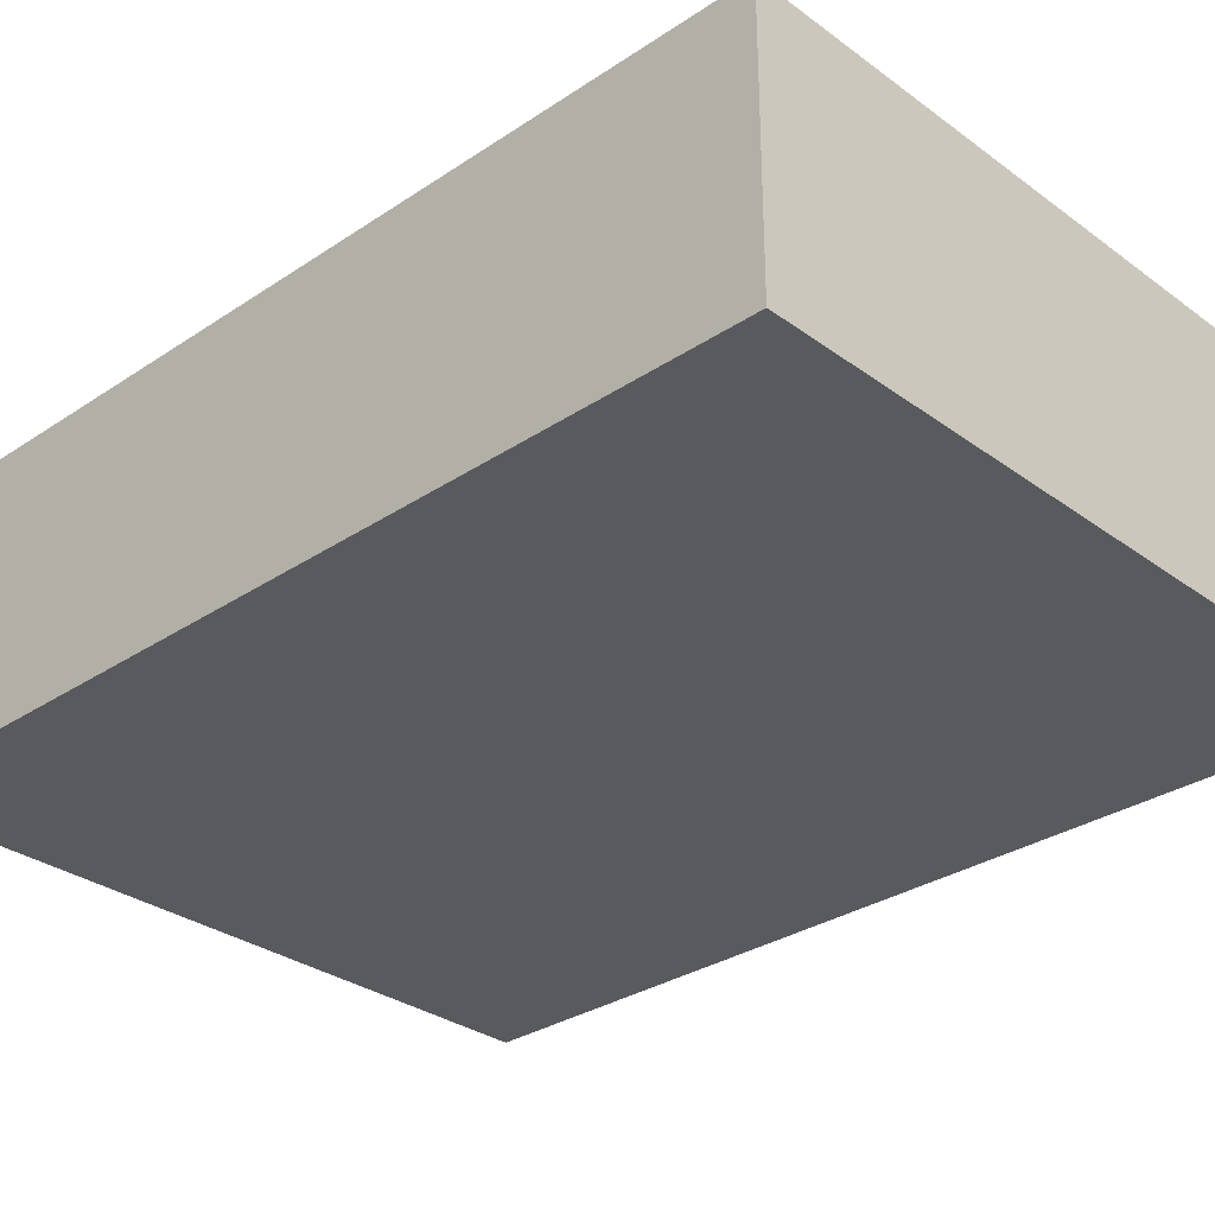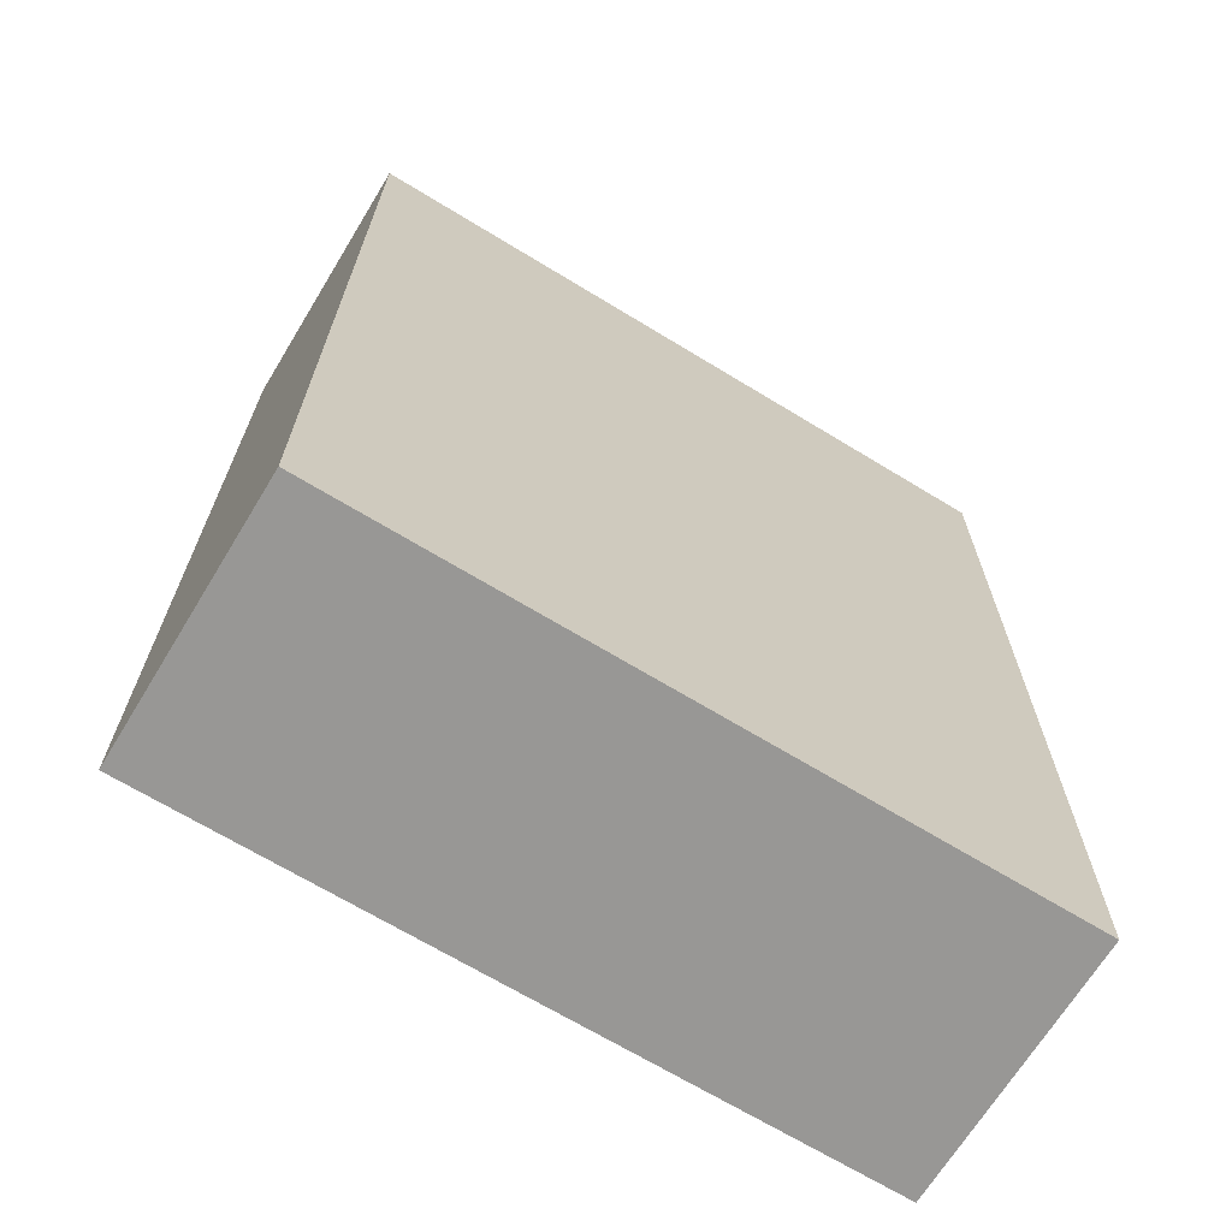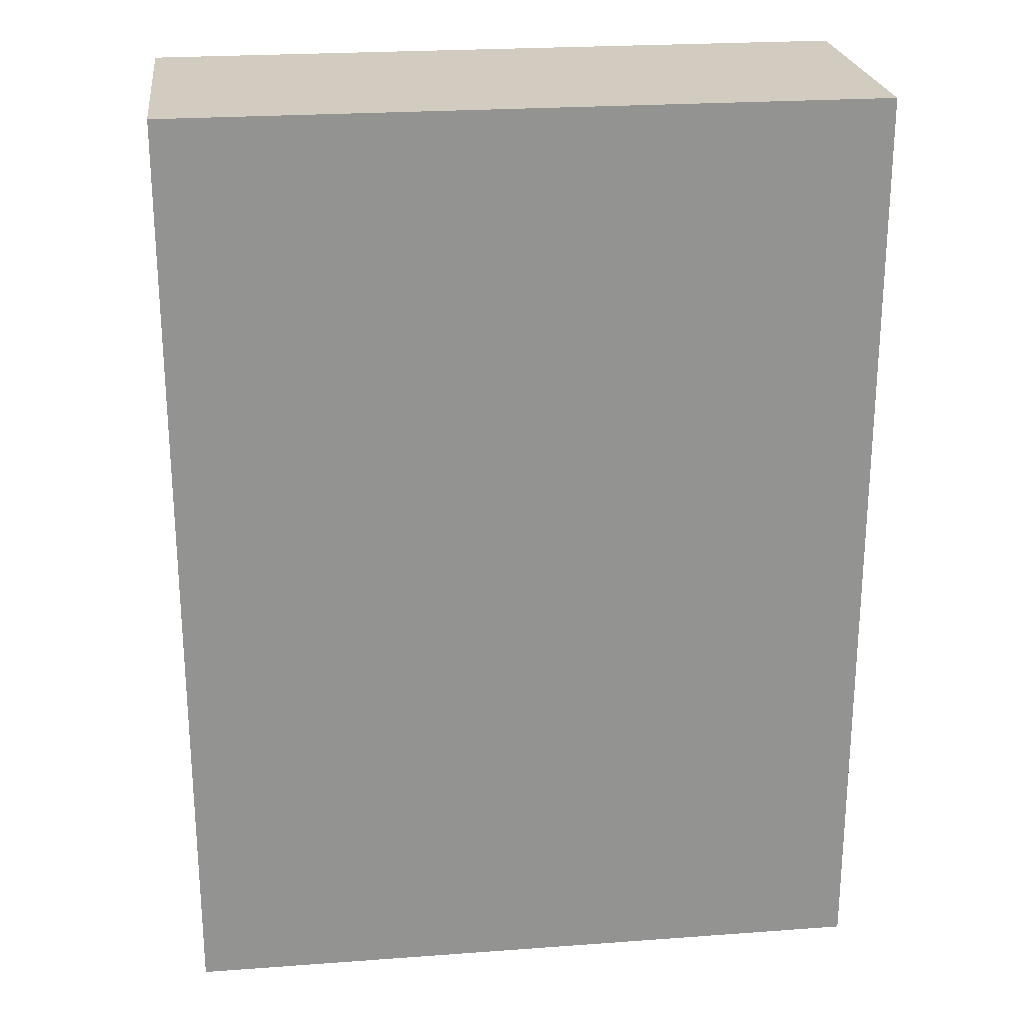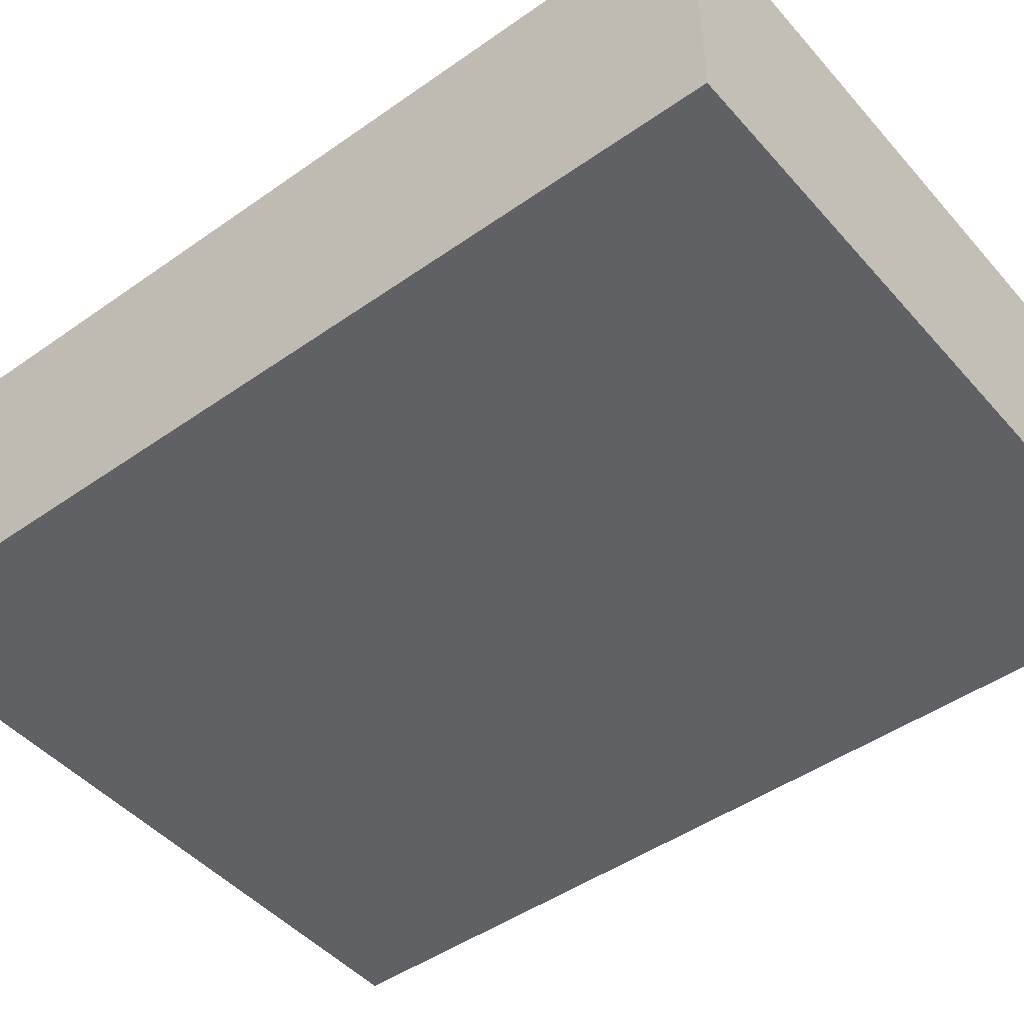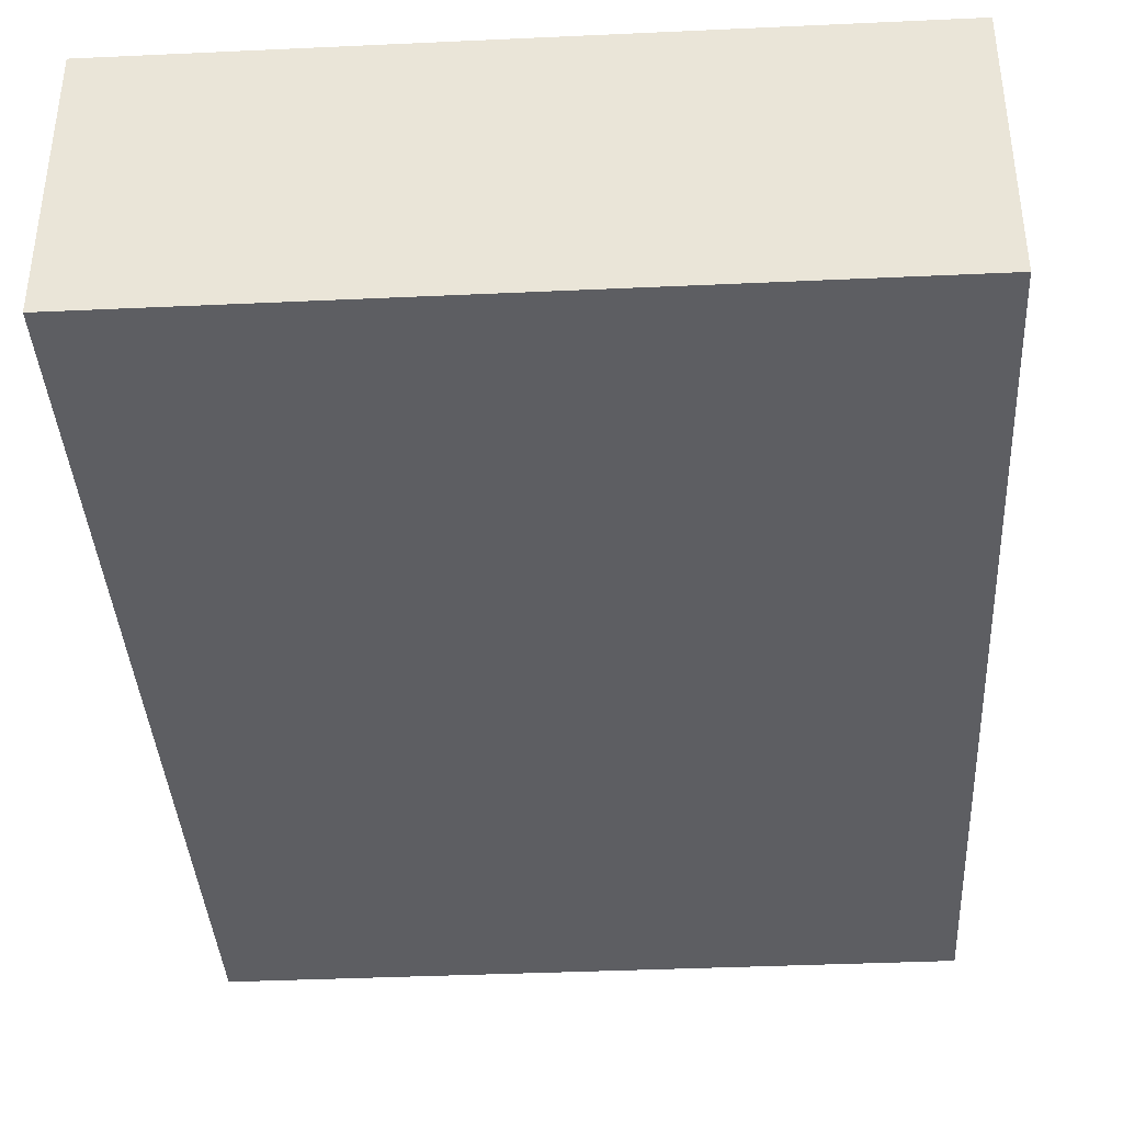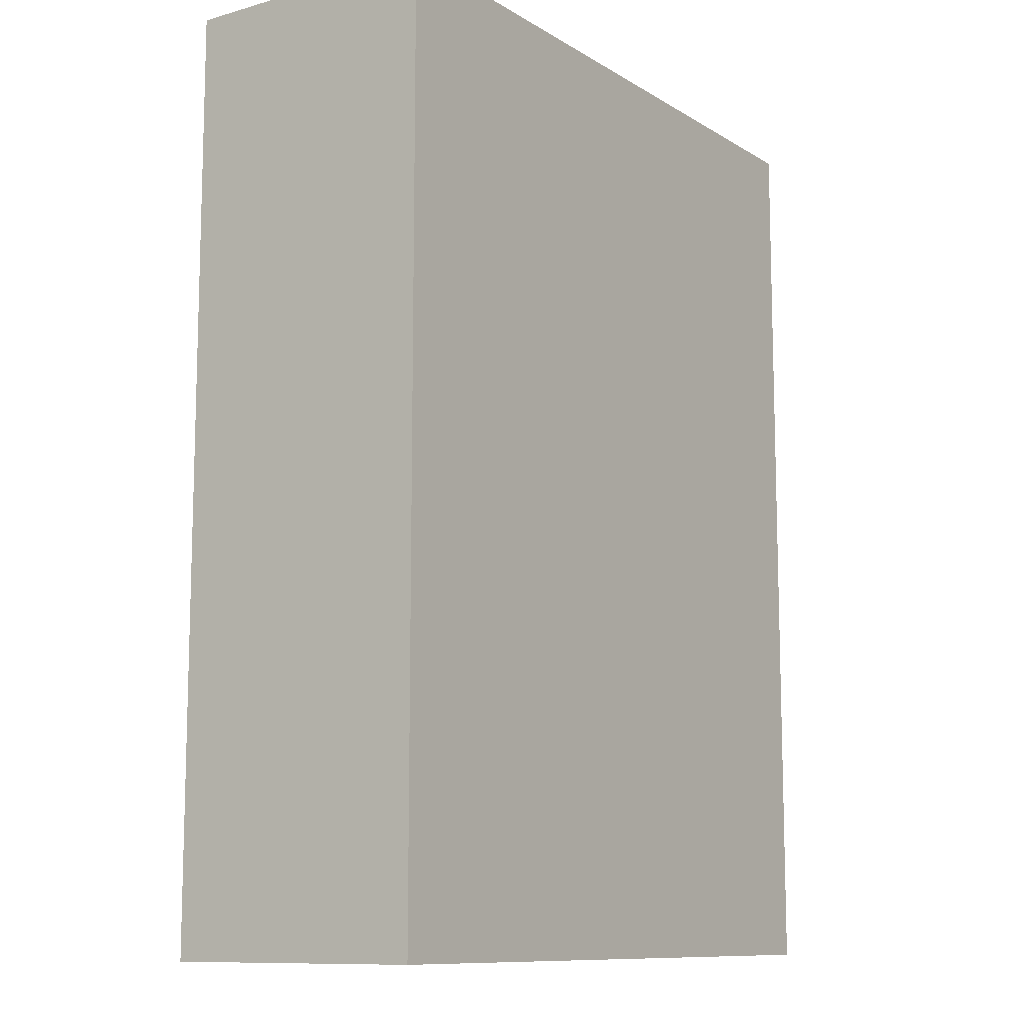
<metadata>
{"format":"obj","ext":"obj","renderer":"f3d","projection":"perspective","resolution":1024,"background":"white","views":[{"elev":-30.8,"azim":133.7,"up":"+Y"},{"elev":-68.2,"azim":-31.4,"up":"+Z"},{"elev":23.8,"azim":173.0,"up":"+Z"},{"elev":-46.7,"azim":128.7,"up":"+Y"},{"elev":-38.6,"azim":3.3,"up":"+Y"},{"elev":-10.7,"azim":-55.2,"up":"+Z"}]}
</metadata>
<code>
v 6.668 0 -8.89
v 0 0 -8.89
v 0 2.54 -8.89
v 6.668 2.54 -8.89
v 6.668 0 0
v 6.668 0 -8.89
v 6.668 2.54 -8.89
v 6.668 2.54 0
v 0 0 0
v 6.668 0 0
v 6.668 2.54 0
v 0 2.54 0
v 0 0 -8.89
v 0 0 0
v 0 2.54 0
v 0 2.54 -8.89
v 0 2.54 -8.89
v 0 2.54 0
v 6.668 2.54 0
v 6.668 2.54 -8.89
v 0 0 0
v 0 0 -8.89
v 6.668 0 -8.89
v 6.668 0 0
g 405d47b4-e2ab-11ea-b9c2-54bf646e7e1f
f 1 2 4
f 4 2 3
g 405fb8e2-e2ab-11ea-953c-54bf646e7e1f
f 5 6 8
f 8 6 7
g 40622a00-e2ab-11ea-9539-54bf646e7e1f
f 9 10 12
f 12 10 11
g 40644d18-e2ab-11ea-a3aa-54bf646e7e1f
f 13 14 16
f 16 14 15
g 40669736-e2ab-11ea-9ffa-54bf646e7e1f
f 17 18 20
f 20 18 19
g 4068e15c-e2ab-11ea-96eb-54bf646e7e1f
f 22 23 21
f 21 23 24

</code>
